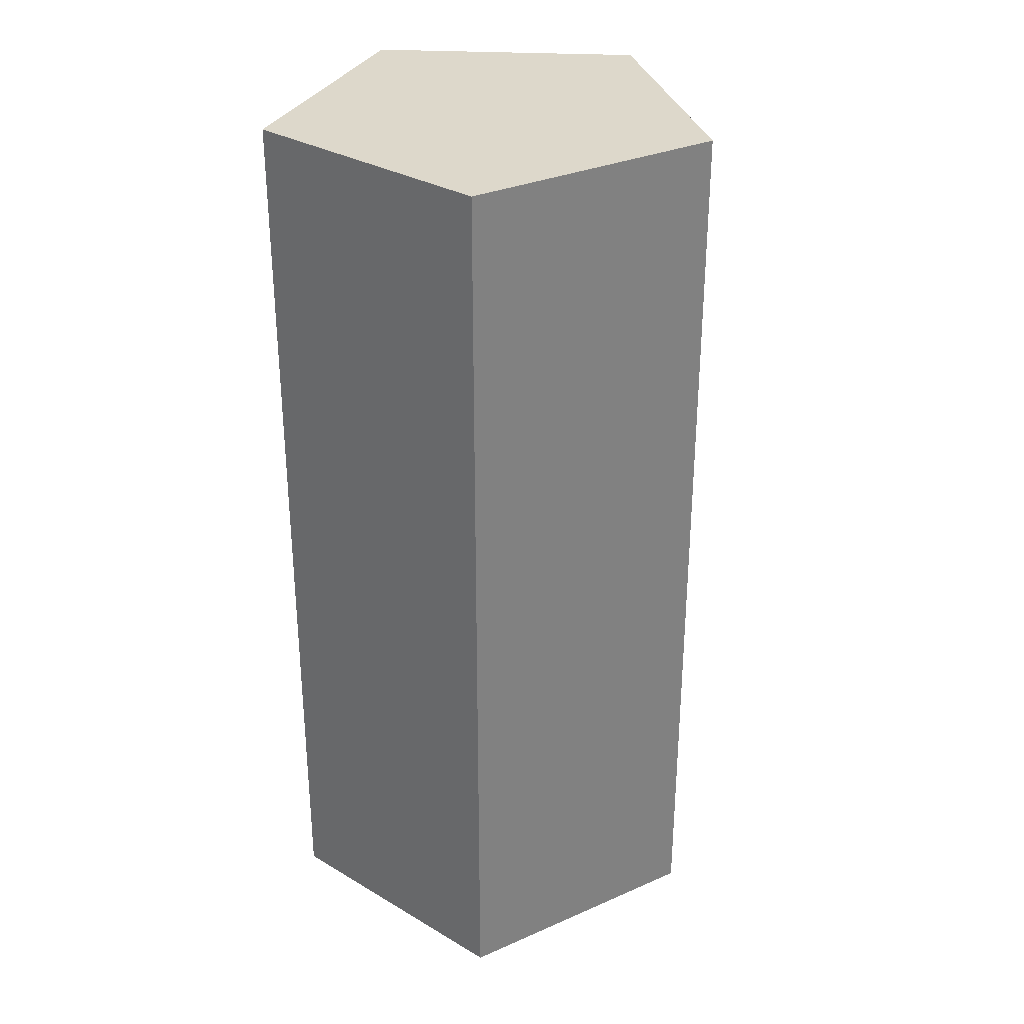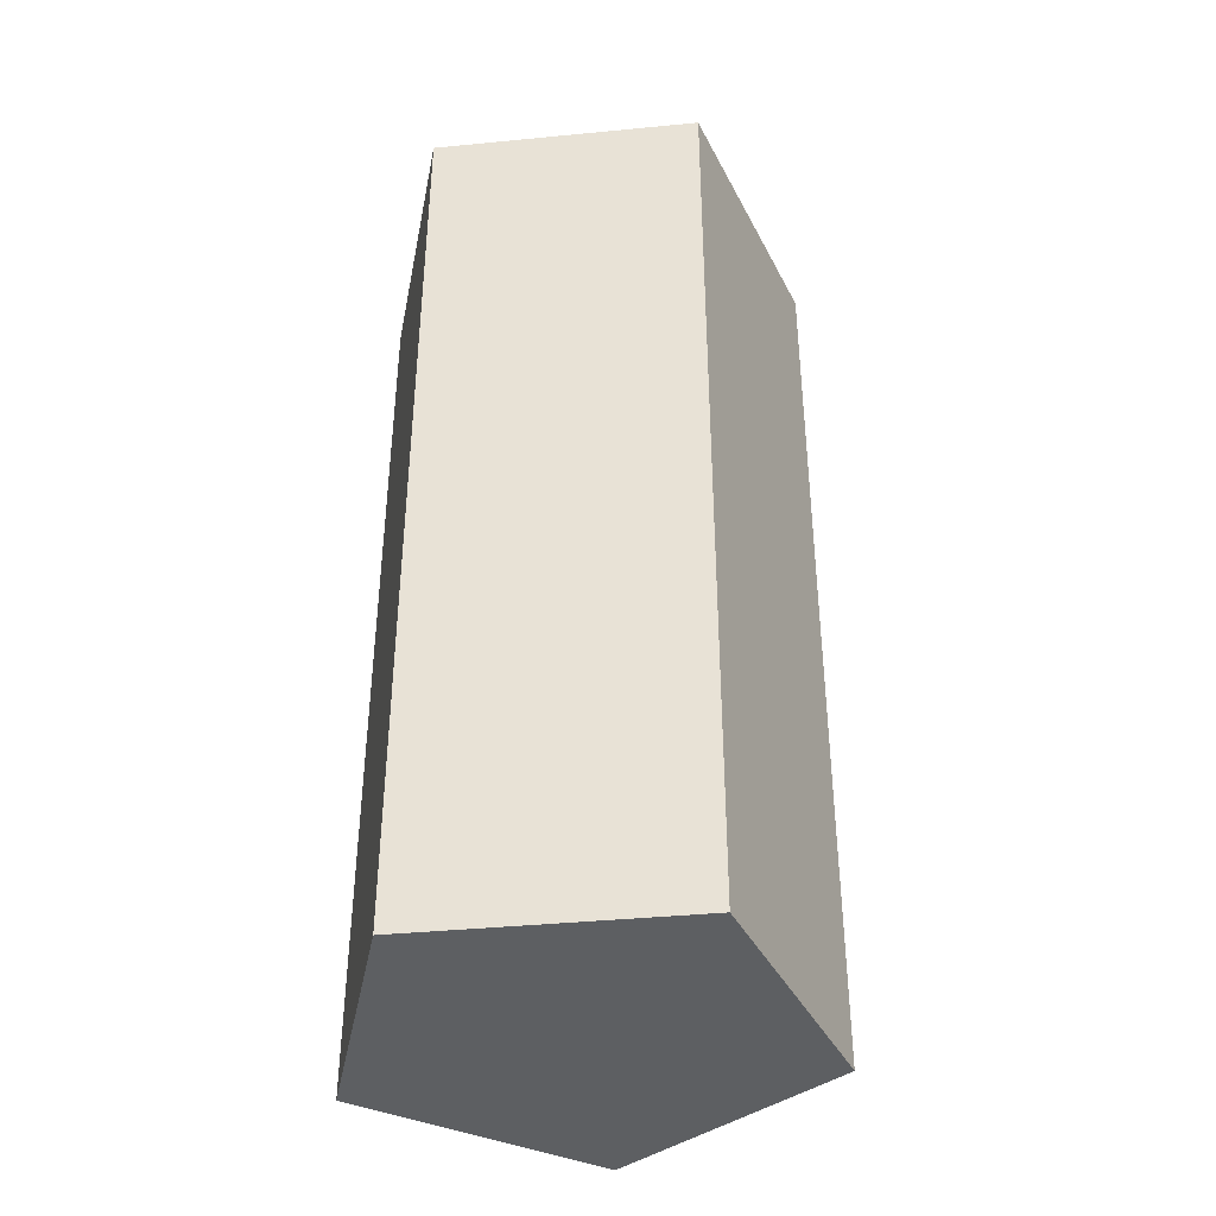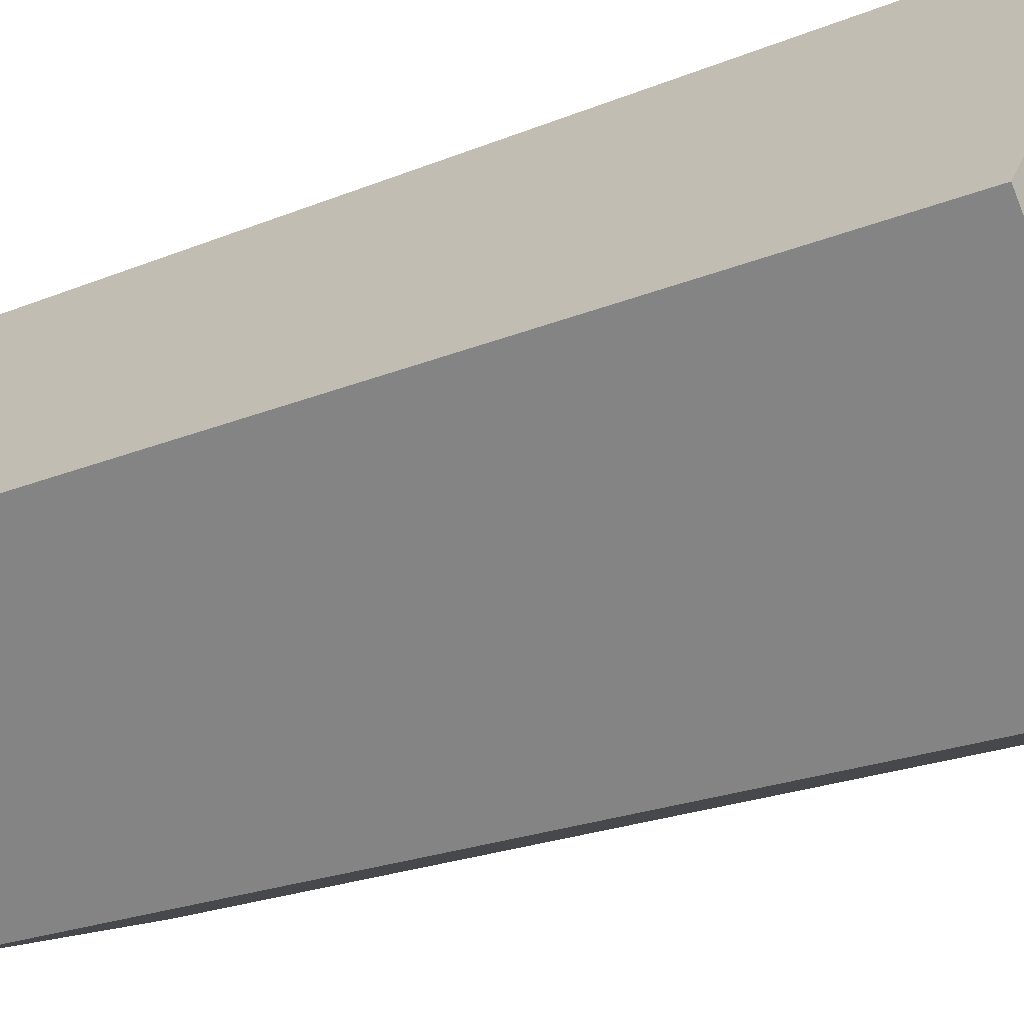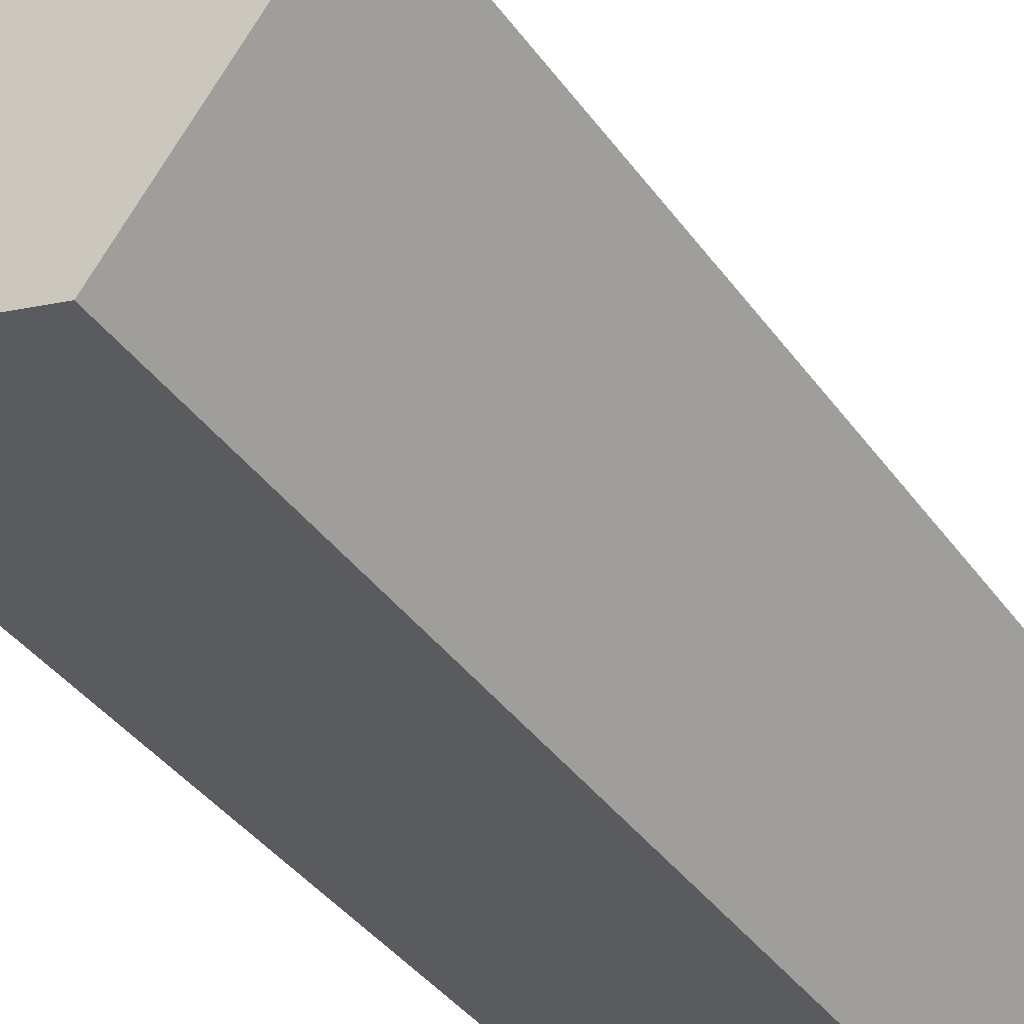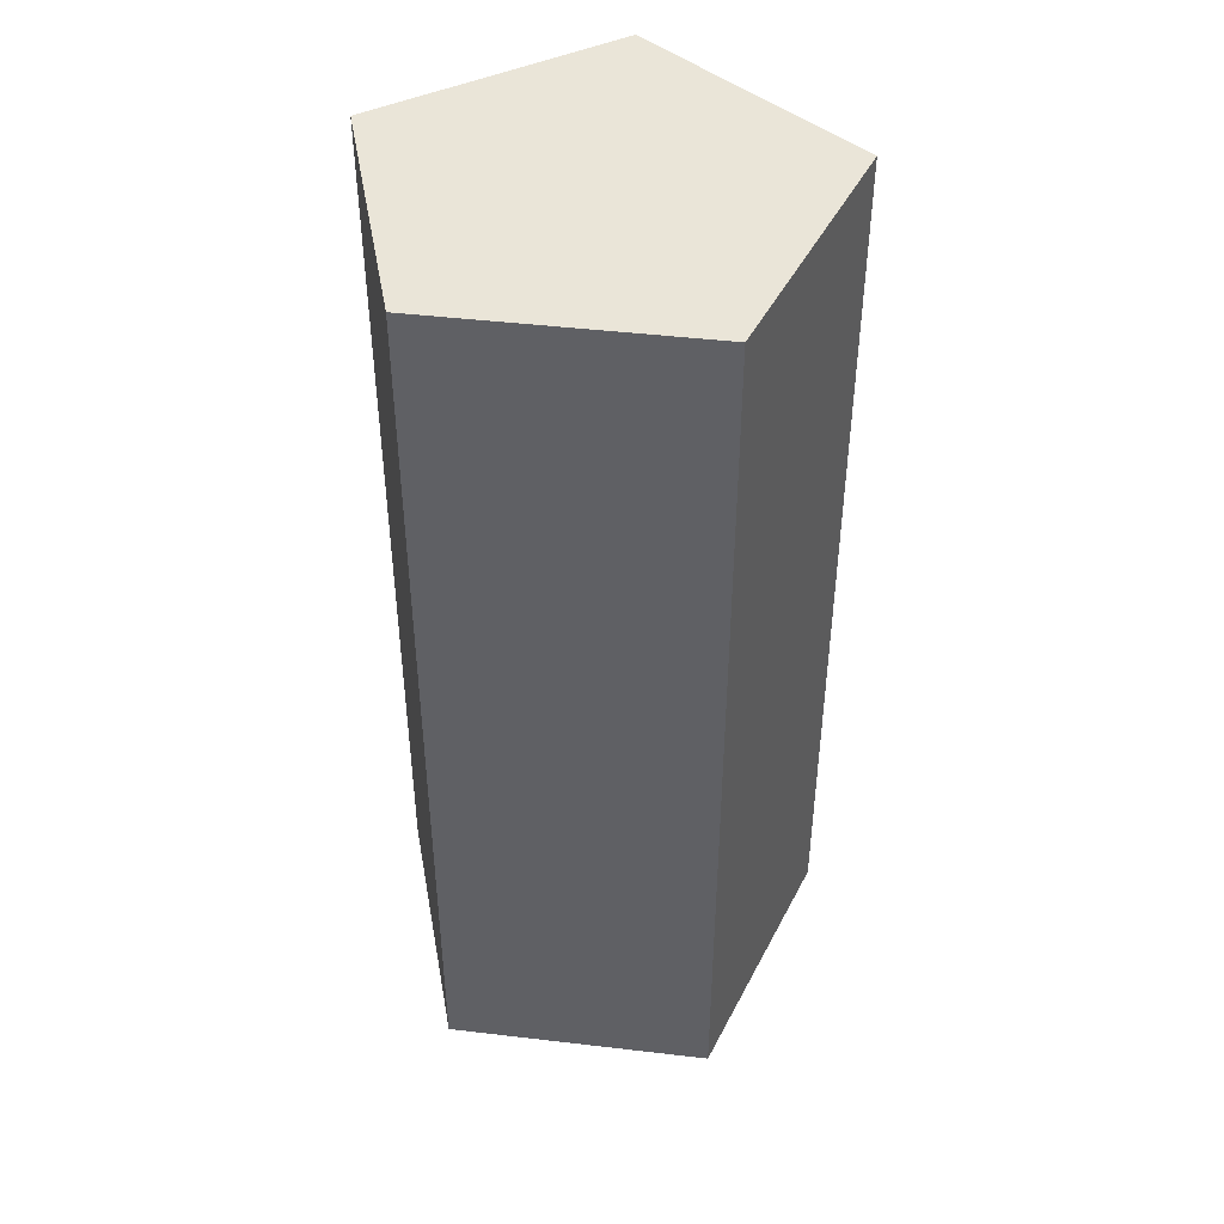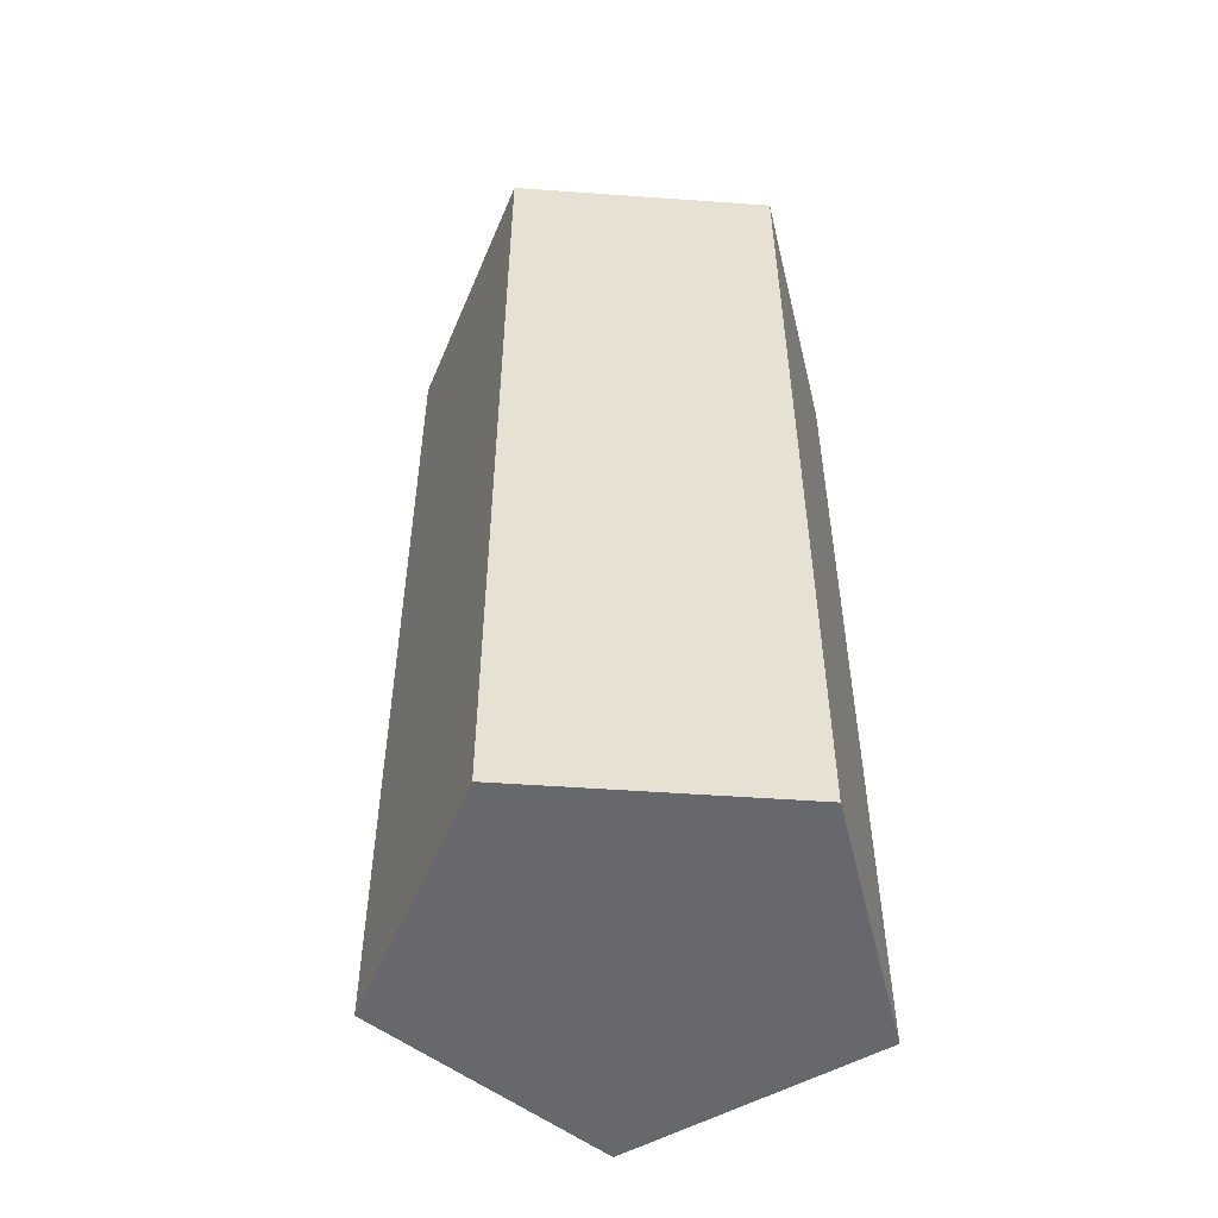
<metadata>
{"format":"obj","ext":"obj","renderer":"f3d","projection":"perspective","resolution":1024,"background":"white","views":[{"elev":31.2,"azim":22.3,"up":"+Z"},{"elev":-39.7,"azim":-10.9,"up":"+Z"},{"elev":-20.5,"azim":127.9,"up":"+Y"},{"elev":-39.5,"azim":32.1,"up":"+Y"},{"elev":45.0,"azim":62.0,"up":"+Z"},{"elev":-52.3,"azim":-166.1,"up":"+Z"}]}
</metadata>
<code>
o pentagon_peg
v -0.01993 -0.01462 -0
v 0.007748 -0.02348 0
v -0.01993 -0.01462 0.1
v 0.007748 -0.02348 0.1
v -0.02007 0.01444 -0
v -0.02007 0.01444 0.1
v 0.007531 0.02355 0
v 0.007531 0.02355 0.1
v 0.02472 0.000114 0
v 0.02472 0.000114 0.1
f 1 2 3
f 3 2 4
f 5 1 6
f 6 1 3
f 7 5 8
f 8 5 6
f 9 7 10
f 10 7 8
f 2 9 4
f 4 9 10
f 10 8 4
f 4 8 3
f 3 8 6
f 9 2 7
f 7 2 1
f 7 1 5

</code>
